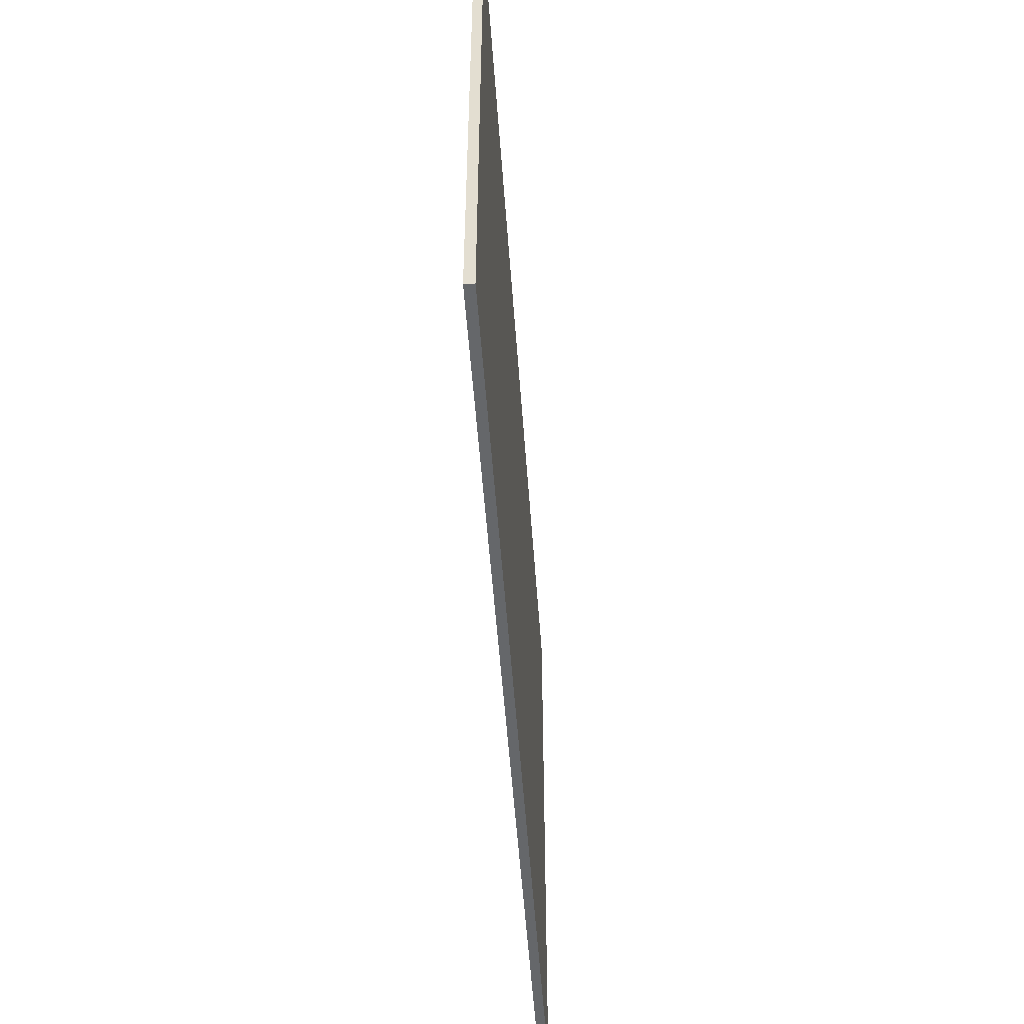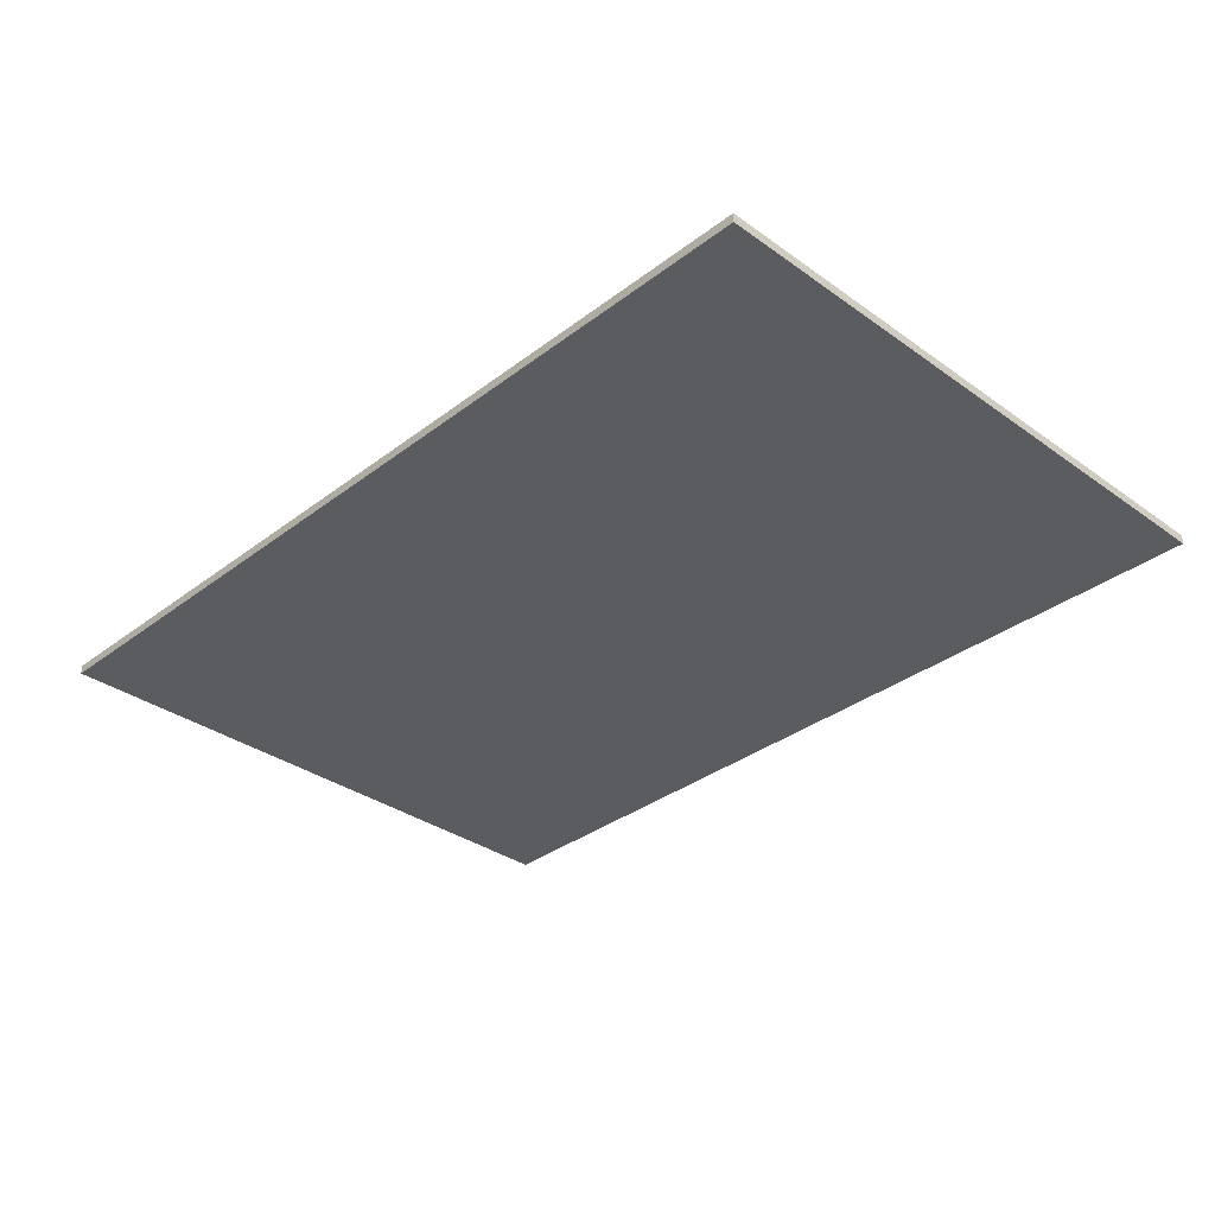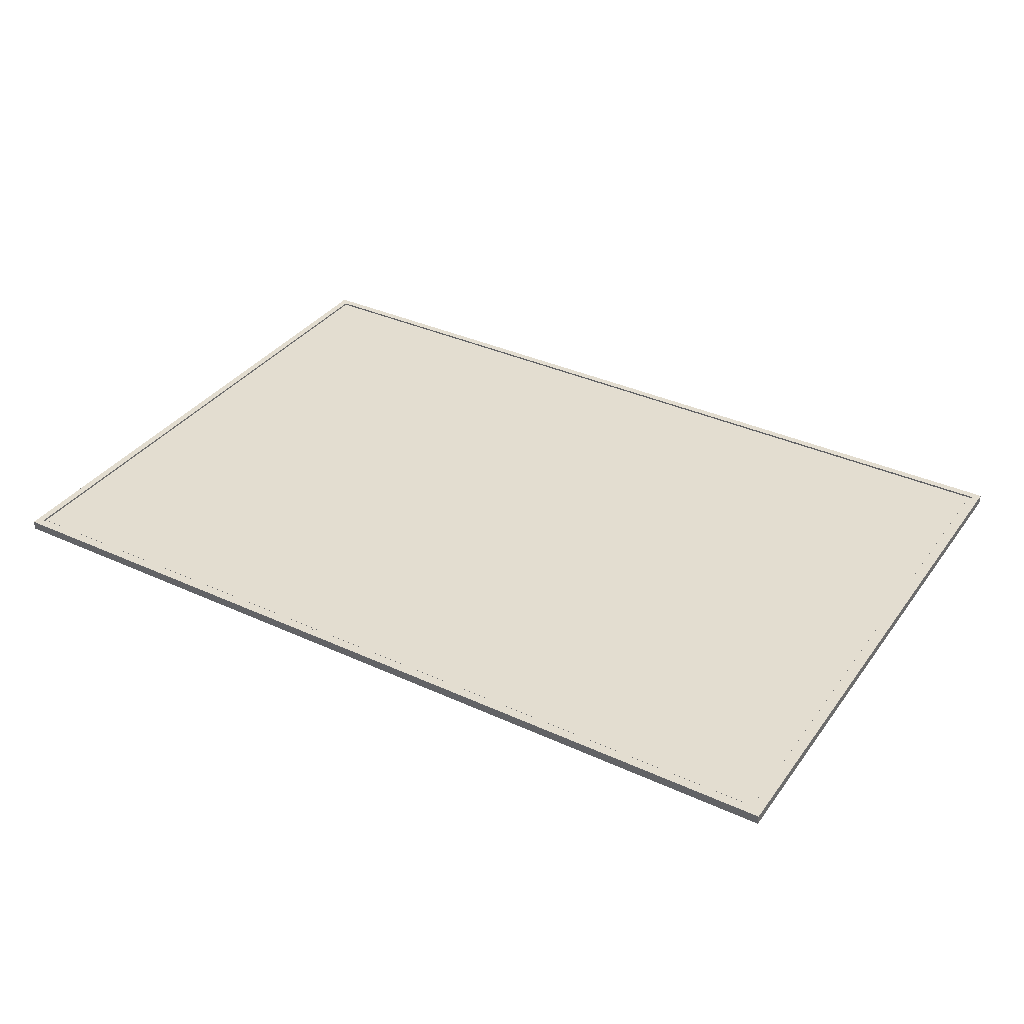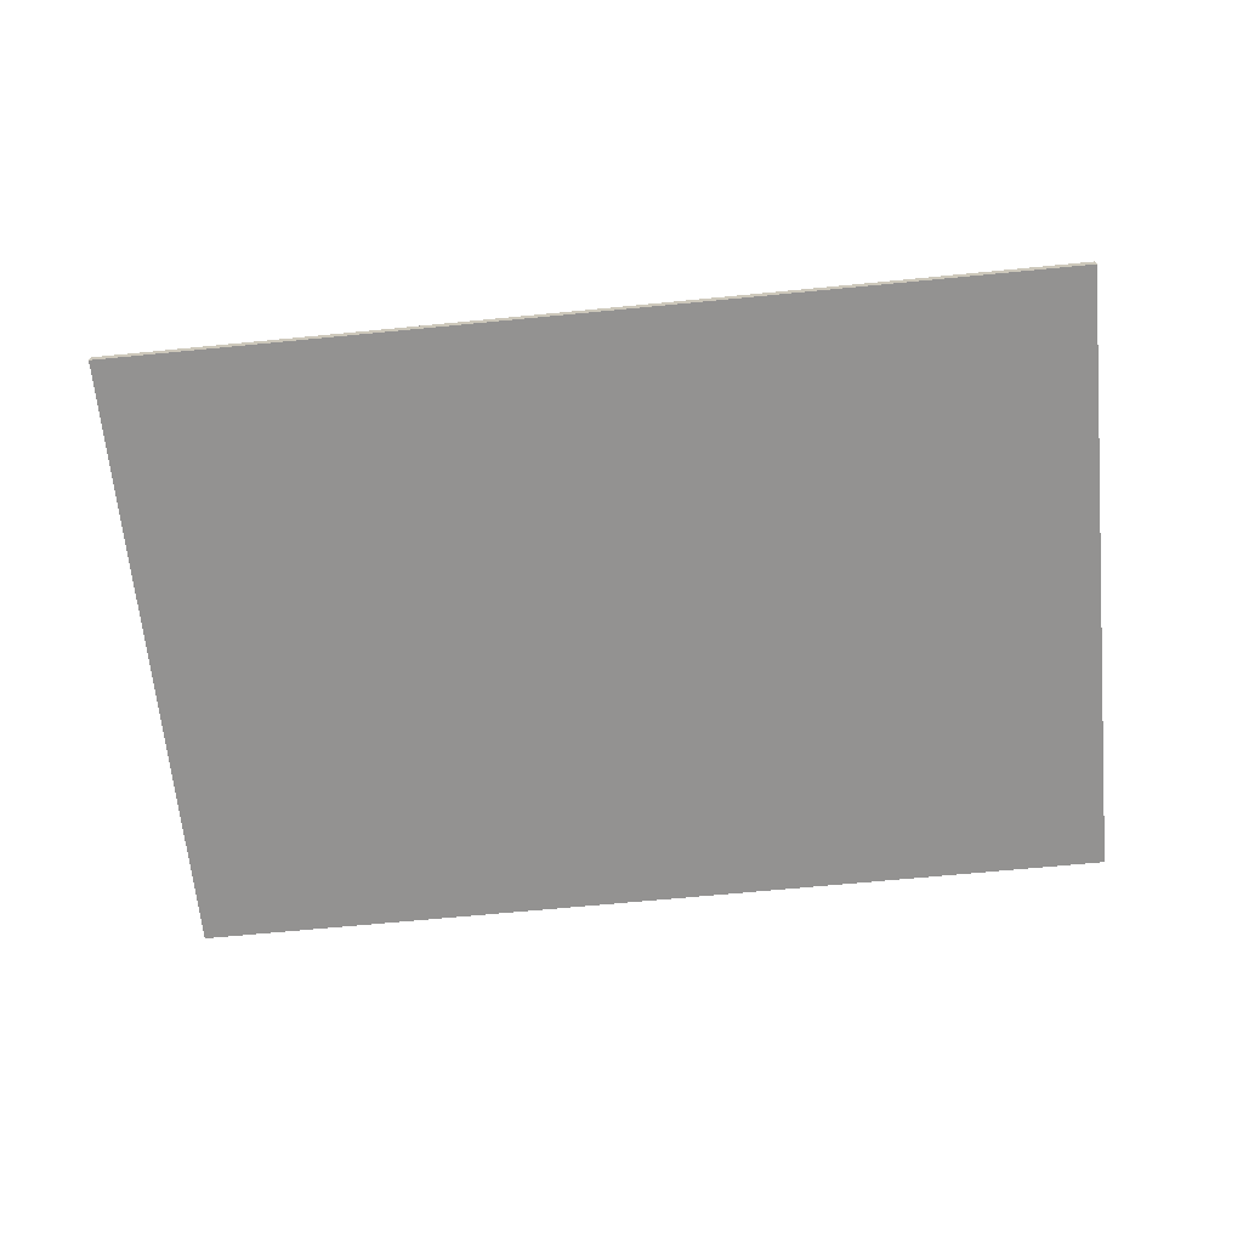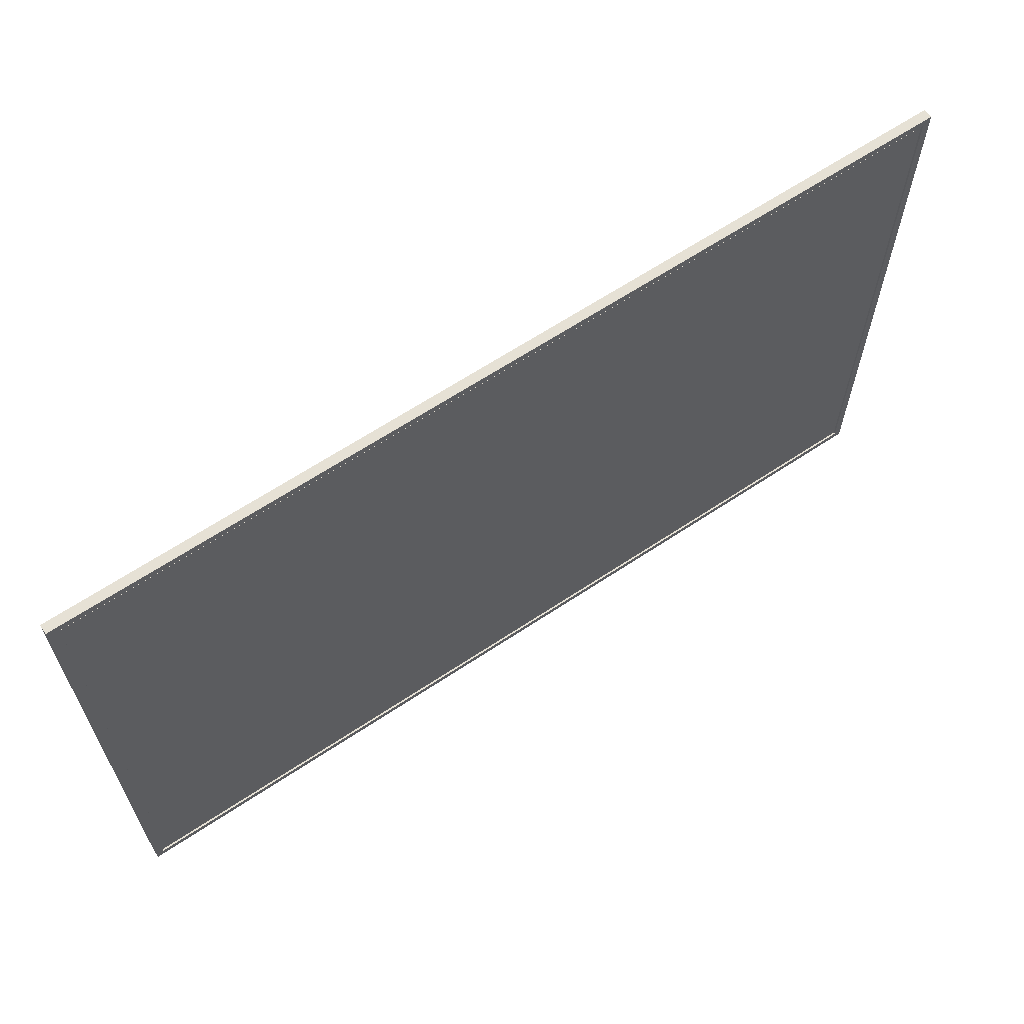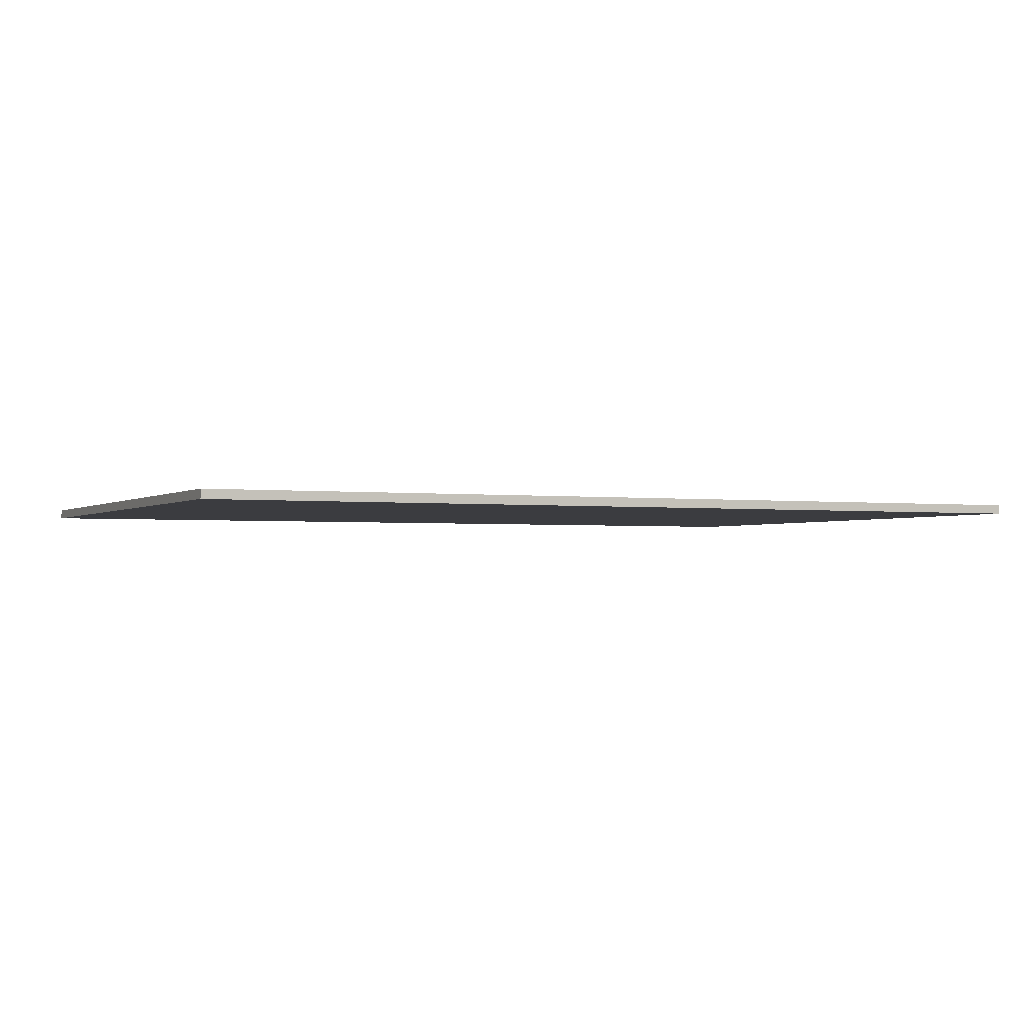
<metadata>
{"format":"obj","ext":"obj","renderer":"f3d","projection":"perspective","resolution":1024,"background":"white","views":[{"elev":-52.0,"azim":94.0,"up":"+Y"},{"elev":-33.8,"azim":-134.1,"up":"+Z"},{"elev":35.5,"azim":31.2,"up":"+Z"},{"elev":-66.5,"azim":5.6,"up":"+Z"},{"elev":64.1,"azim":-33.9,"up":"+Y"},{"elev":-2.0,"azim":154.7,"up":"+Z"}]}
</metadata>
<code>
o Mesh2_Art1_Group_2_1_Model
v 1.208 -0.8021 0.00254
v -1.208 -0.8021 -0.00254
v 1.208 -0.8021 -0.00254
v -1.208 -0.8021 0.00254
v 1.208 0.8021 -0.00254
v 1.208 0.8021 0.00254
v -1.208 0.8021 -0.00254
v -1.208 0.8021 0.00254
v -1.219 0.8125 0.002032
v -1.219 -0.8125 0.007112
v -1.219 -0.8125 0.002032
v -1.219 0.8125 0.007112
v 1.219 0.8125 0.007112
v 1.219 0.8125 0.002032
v -1.208 0.8021 0.002032
v -1.208 -0.8021 0.002032
v 1.219 -0.8125 0.002032
v 1.219 -0.8125 0.007112
v 1.24 -0.8333 0.007112
v -1.24 -0.8333 0.007112
v -1.24 0.8333 0.007112
v 1.24 0.8333 0.007112
v 1.208 0.8021 0.002032
v 1.208 -0.8021 0.002032
v 1.24 0.8333 -0.01829
v 1.24 -0.8333 -0.01829
v -1.24 -0.8333 -0.01829
v -1.24 0.8333 -0.01829
f 1 2 3
f 2 1 4
f 1 5 6
f 5 1 3
f 2 5 3
f 5 2 7
f 2 8 7
f 8 2 4
f 8 5 7
f 5 8 6
f 1 8 4
f 8 1 6
f 9 10 11
f 10 9 12
f 9 13 12
f 13 9 14
f 9 15 14
f 15 9 16
f 11 16 9
f 16 11 17
f 10 17 11
f 17 10 18
f 10 19 18
f 10 20 19
f 20 10 21
f 12 21 10
f 21 12 22
f 22 12 13
f 22 13 19
f 18 19 13
f 13 17 18
f 17 13 14
f 14 23 17
f 14 15 23
f 15 24 23
f 24 15 16
f 16 17 24
f 24 17 23
f 19 25 22
f 25 19 26
f 19 27 26
f 27 19 20
f 21 27 20
f 27 21 28
f 21 25 28
f 25 21 22
f 25 27 28
f 27 25 26

</code>
